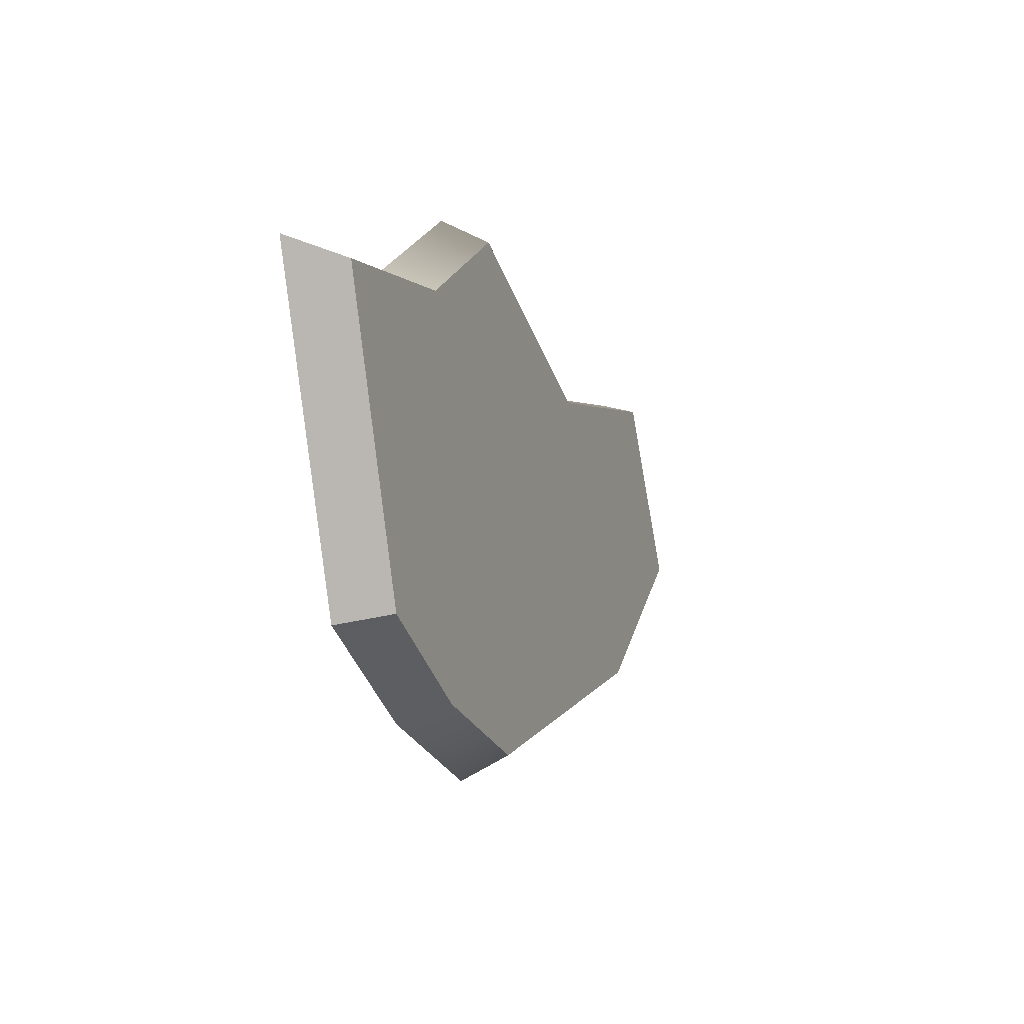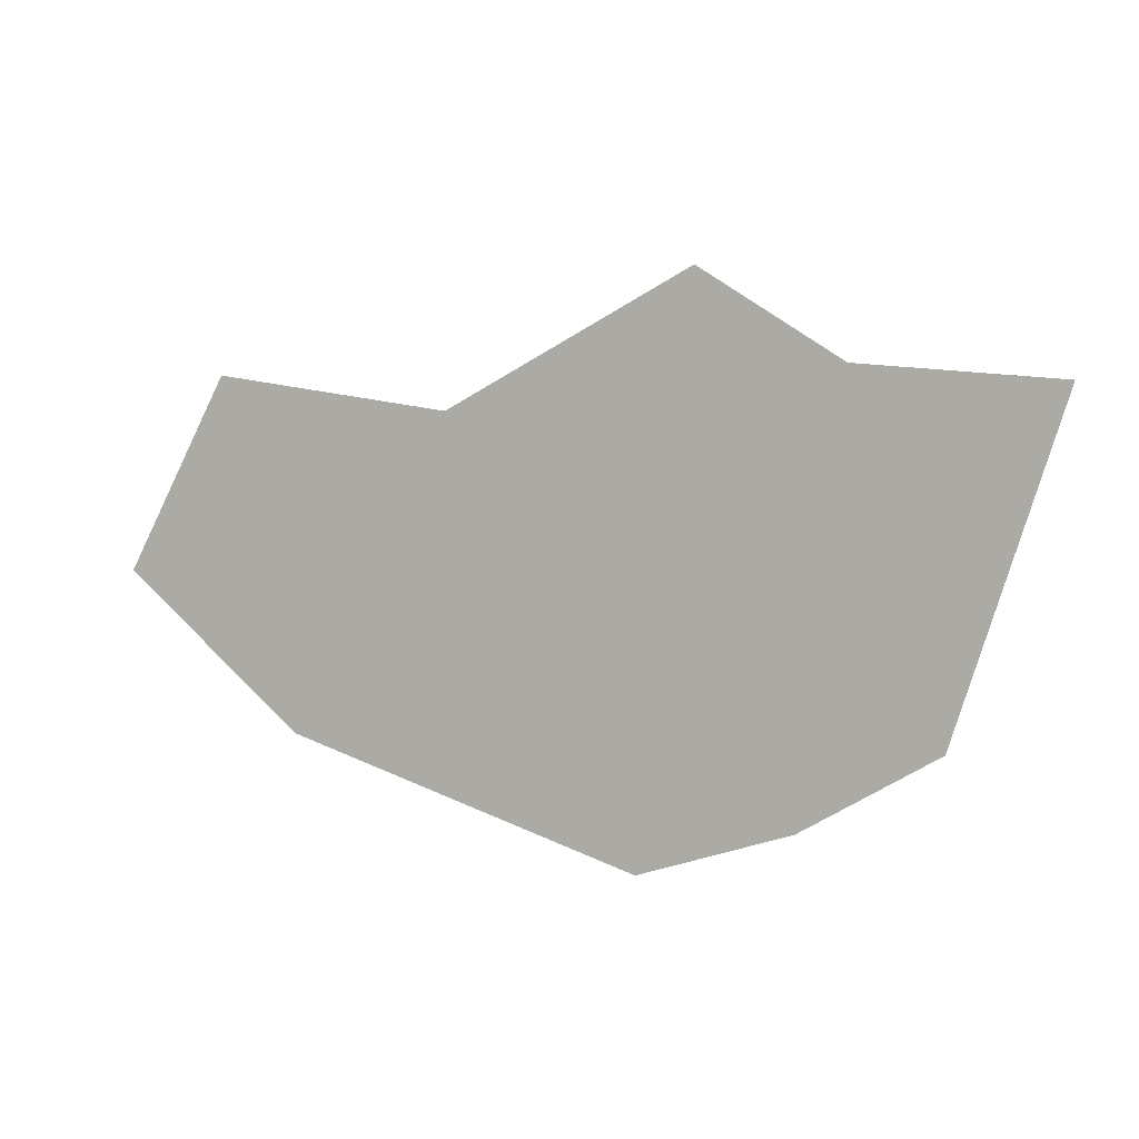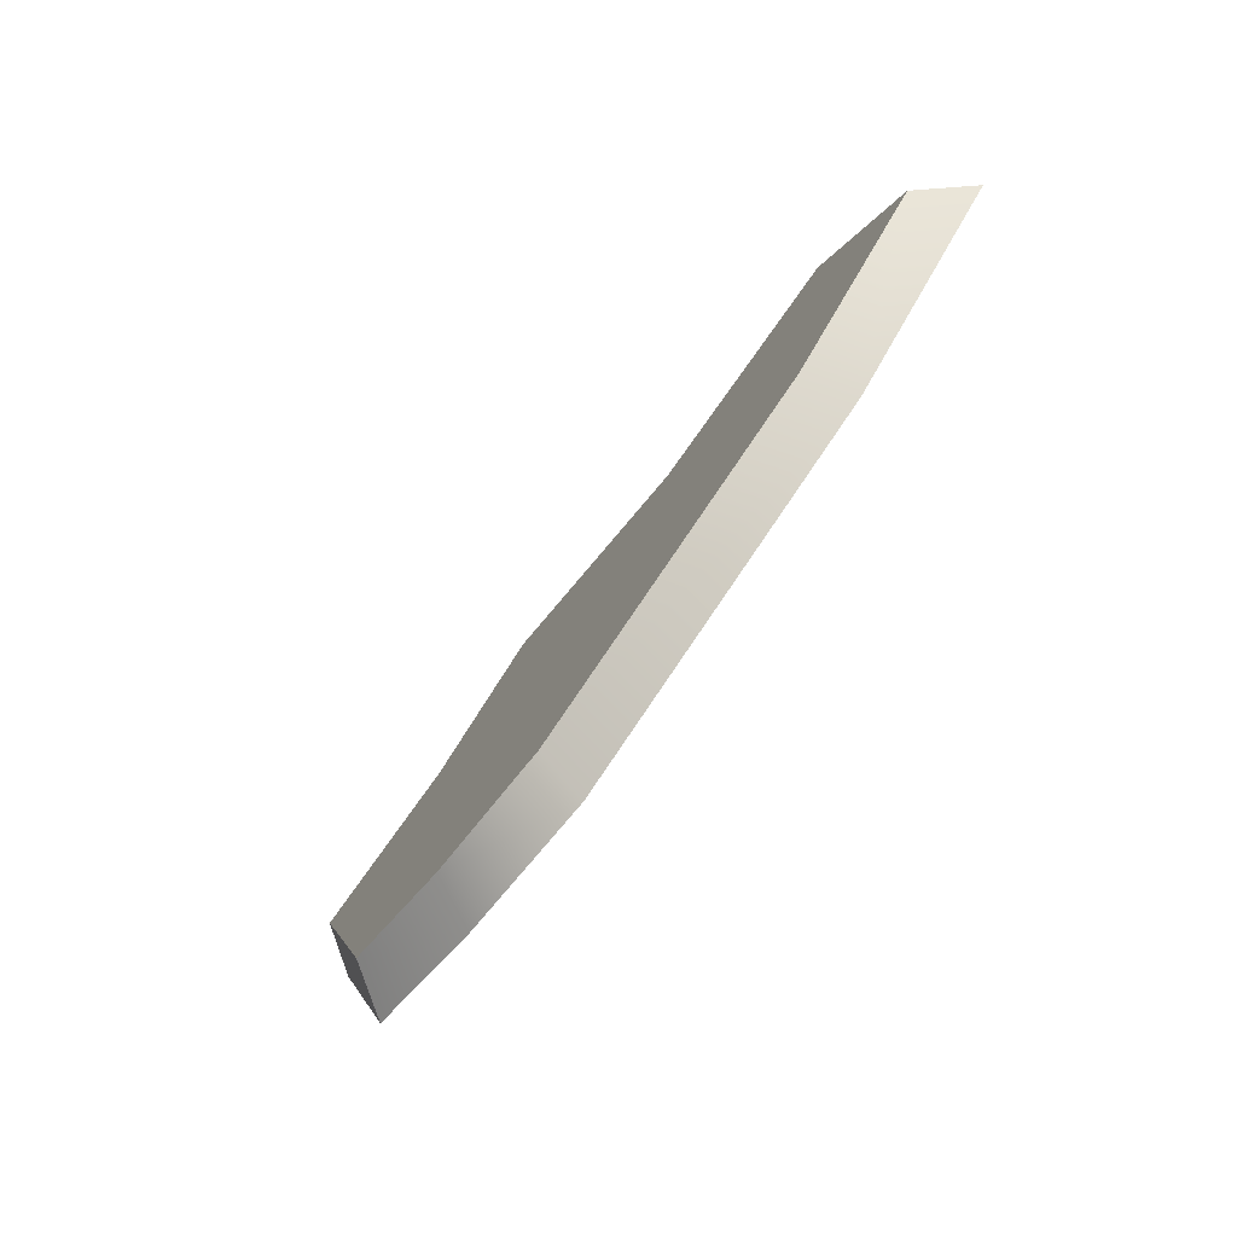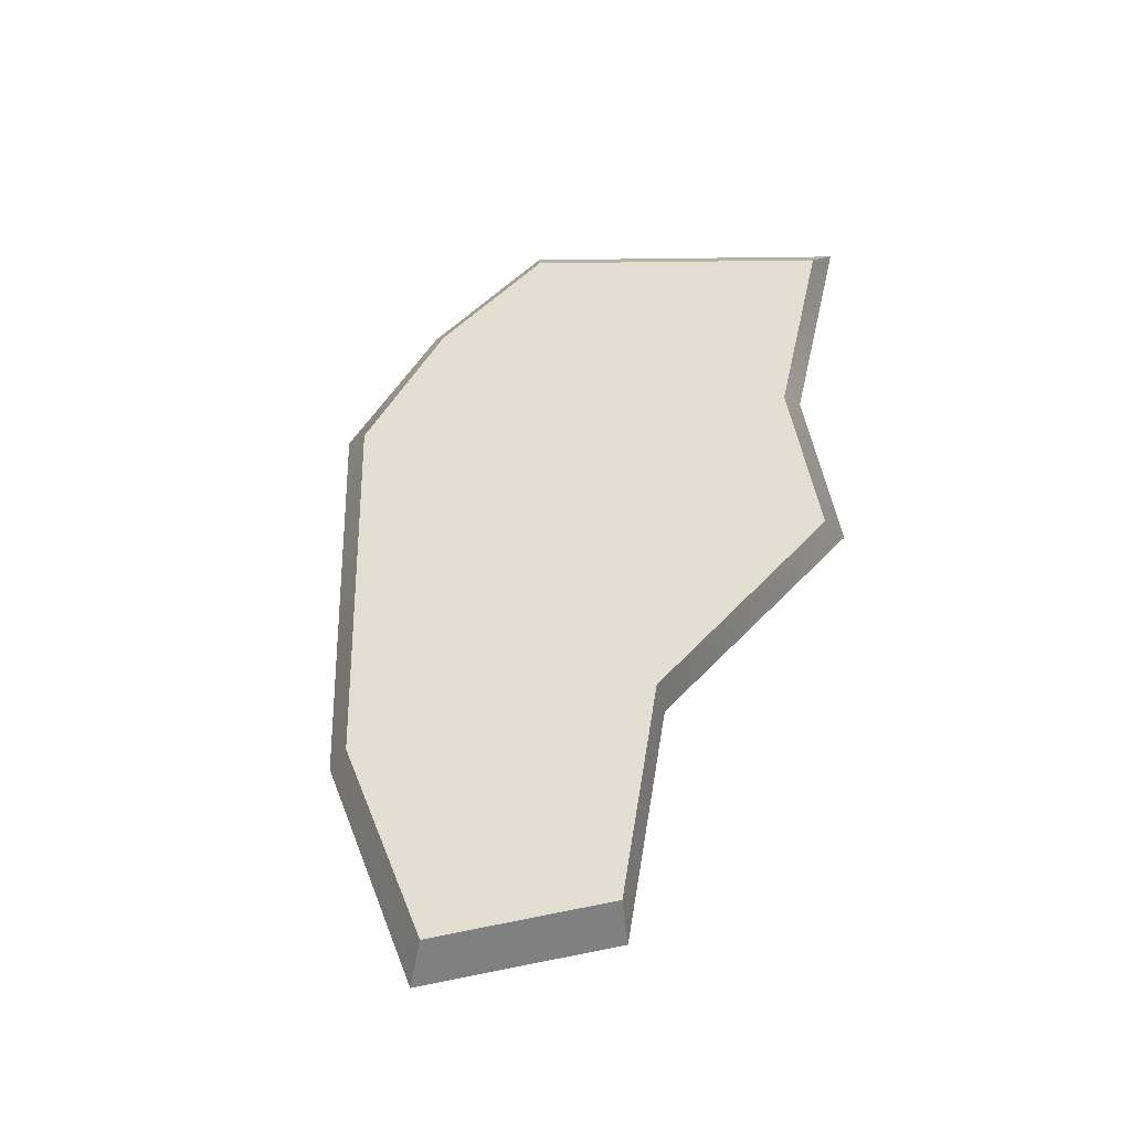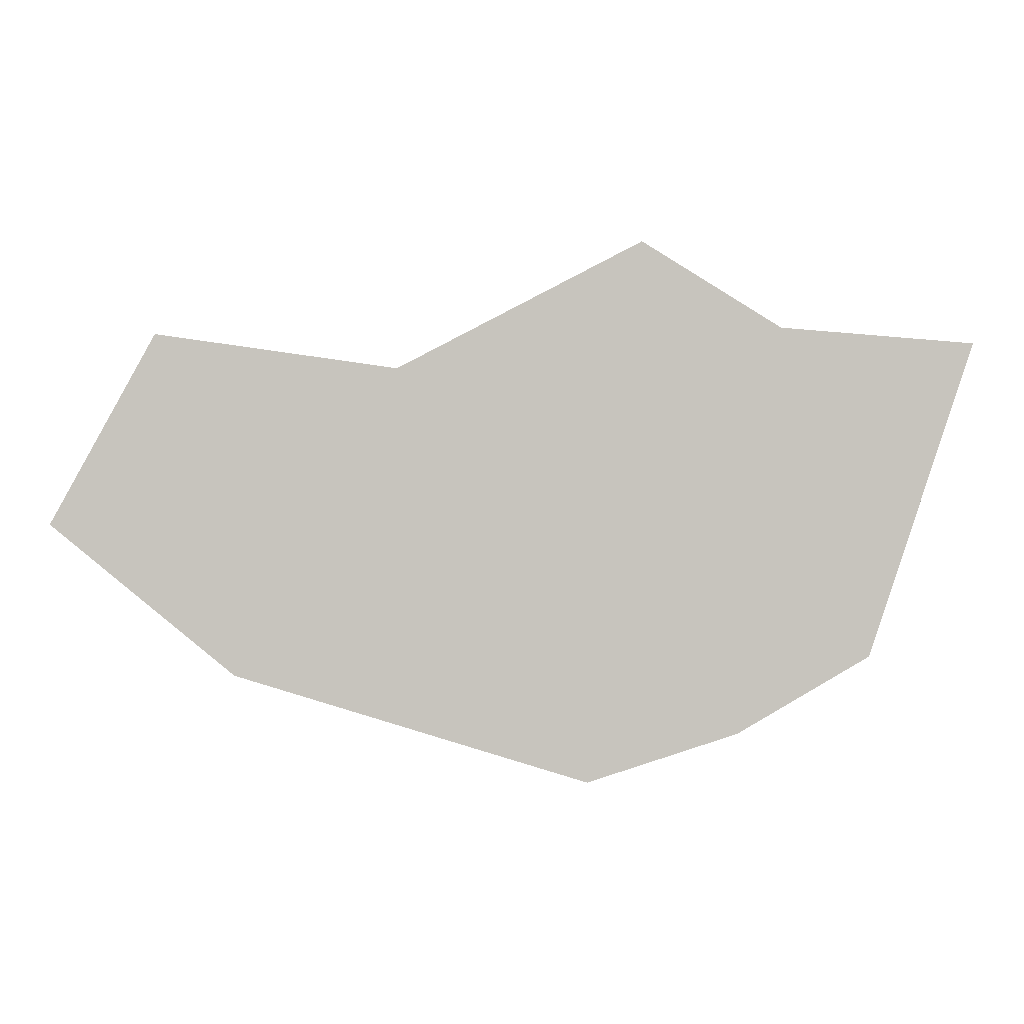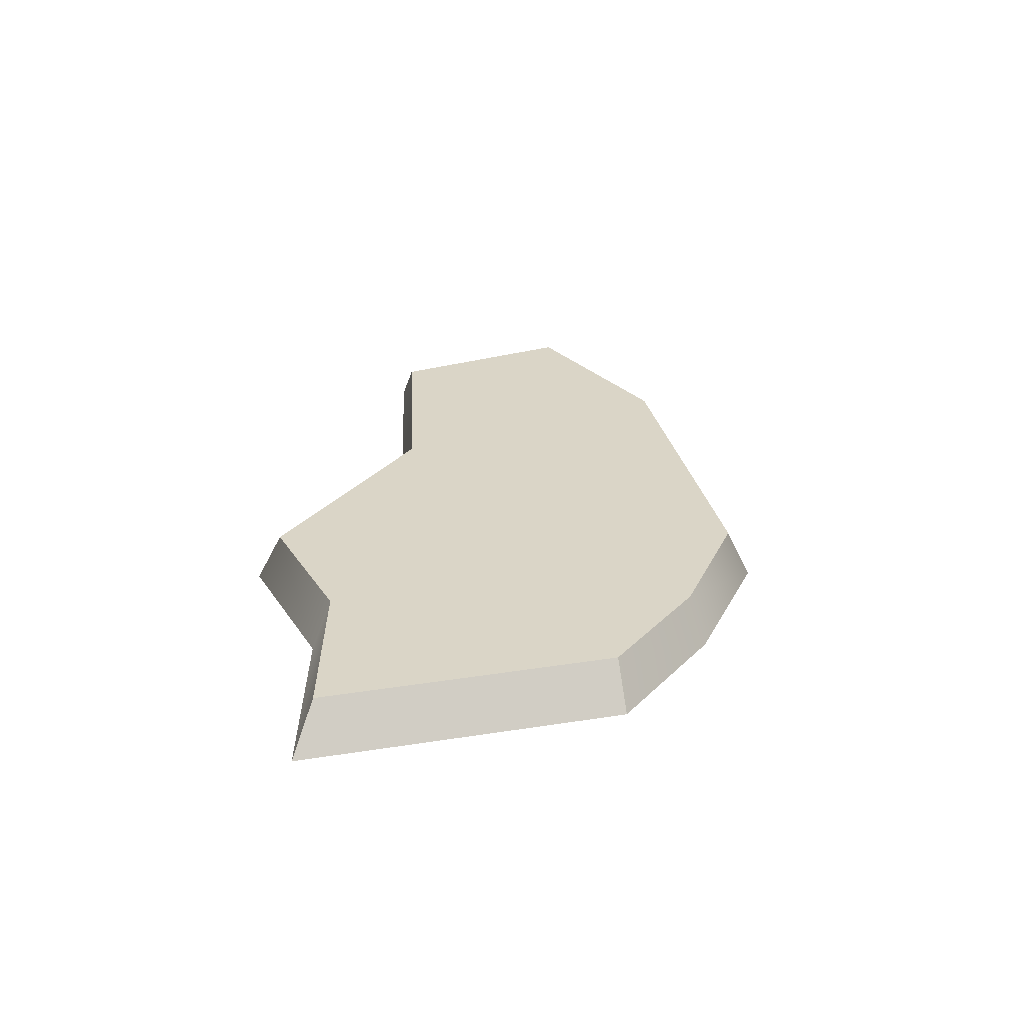
<metadata>
{"format":"obj","ext":"obj","renderer":"f3d","projection":"perspective","resolution":1024,"background":"white","views":[{"elev":-8.4,"azim":111.5,"up":"+Z"},{"elev":4.0,"azim":24.6,"up":"+Z"},{"elev":-76.6,"azim":-126.2,"up":"+Z"},{"elev":67.5,"azim":-72.4,"up":"+Y"},{"elev":0.3,"azim":-0.5,"up":"+Z"},{"elev":29.0,"azim":95.0,"up":"+Y"}]}
</metadata>
<code>
g default
v 907.8 132.3 -558.9
v 1310 132.3 -563.2
v 922.7 155 -567
v 1291 155 -571
v 875.6 155 -652.5
v 1244 155 -712
v 856.3 132.3 -652.4
v 1259 132.3 -717.4
v 1026 132.3 -575.6
v 1031 155 -582.3
v 953.3 155 -717.9
v 946.6 132.3 -726.6
v 1147 132.3 -513.2
v 1142 155 -525.2
v 1117 155 -767.4
v 1120 132.3 -779.3
v 1215 132.3 -555.5
v 1205 155 -563.9
v 1184 155 -746.8
v 1194 132.3 -755.4
g Platte_steen_naast_het_water
f 1 9 10 3
f 3 10 11 5
f 5 11 12 7
f 7 12 9 1
f 2 8 6 4
f 7 1 3 5
f 10 9 13 14
f 11 10 14 15
f 12 11 15 16
f 9 12 16 13
f 14 13 17 18
f 15 14 18 19
f 16 15 19 20
f 13 16 20 17
f 18 17 2 4
f 19 18 4 6
f 20 19 6 8
f 17 20 8 2

</code>
